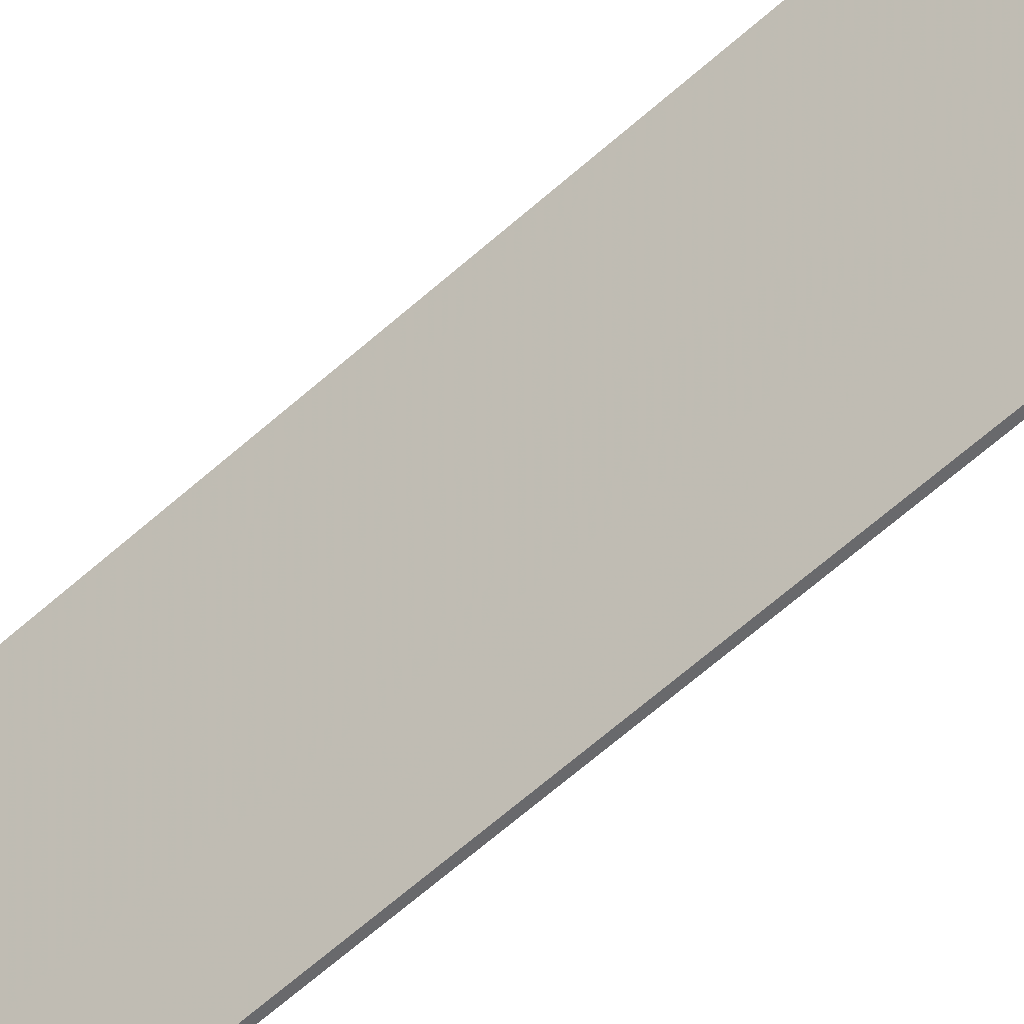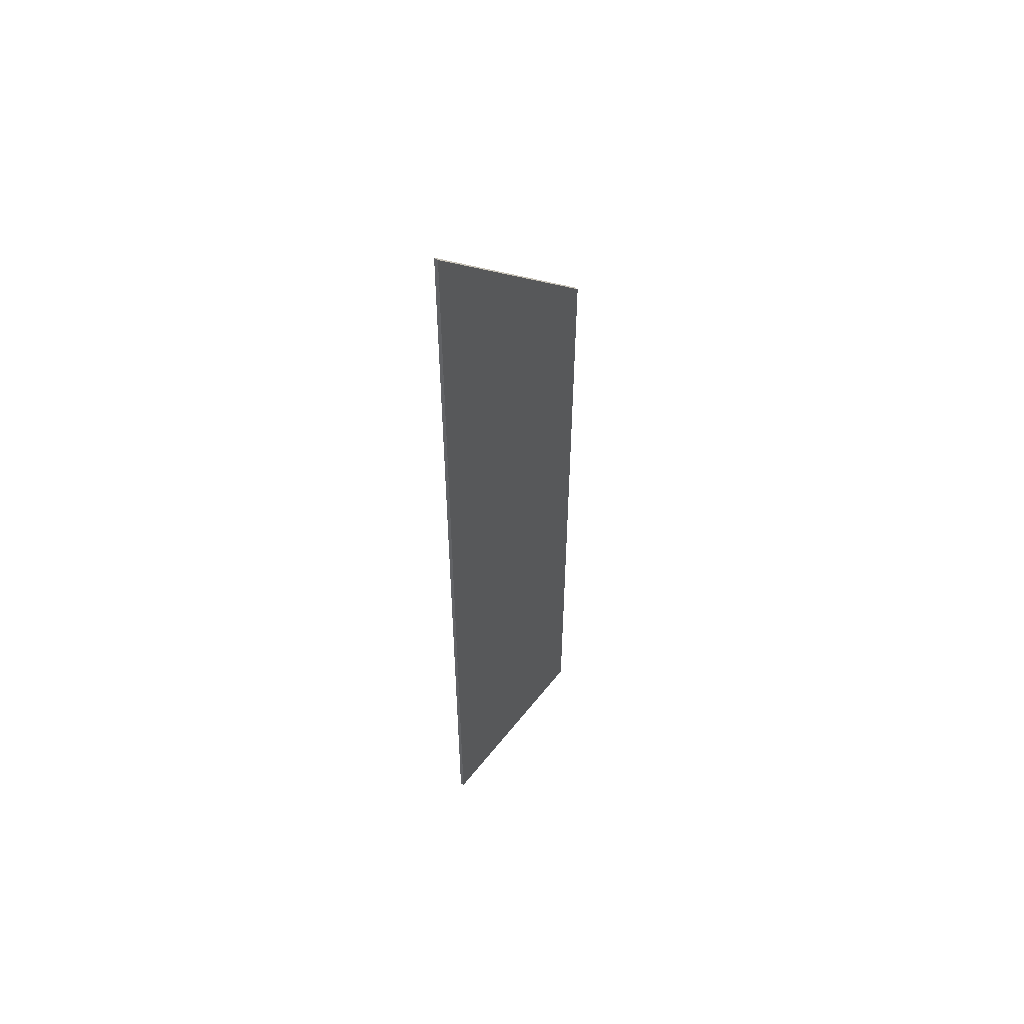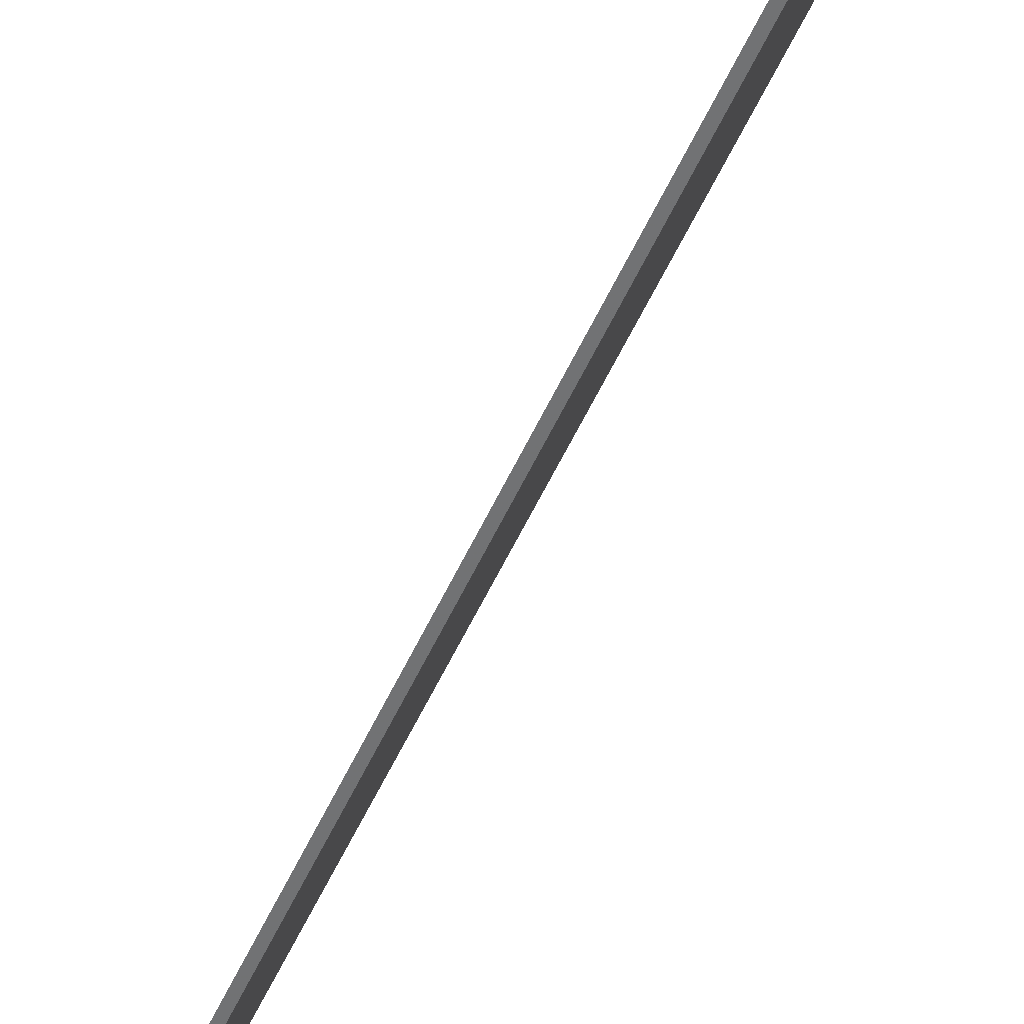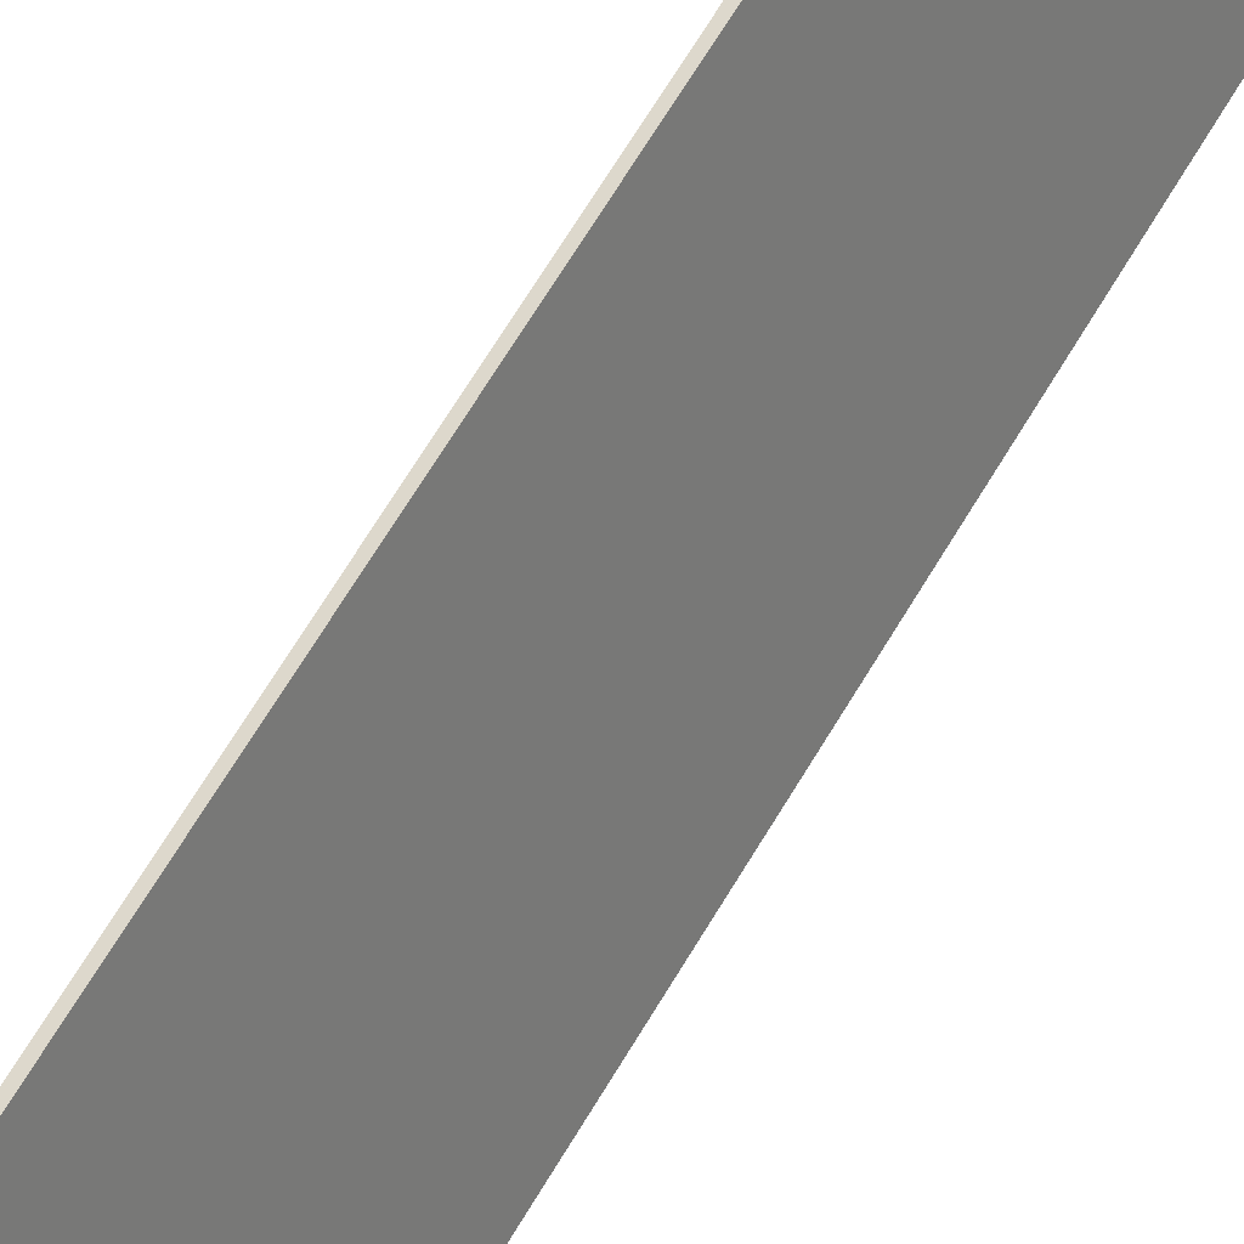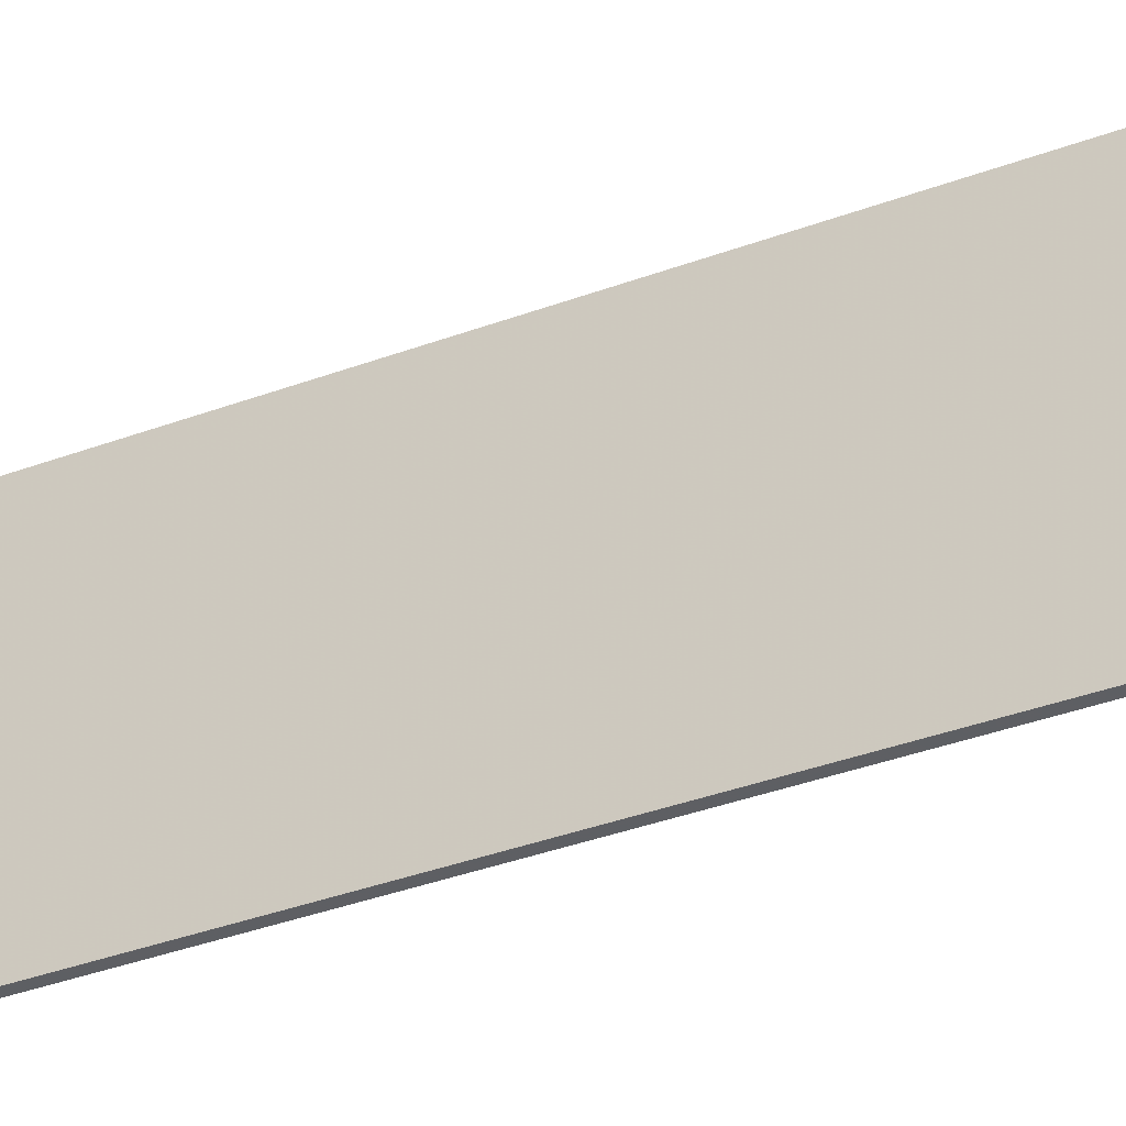
<metadata>
{"format":"obj","ext":"obj","renderer":"f3d","projection":"perspective","resolution":1024,"background":"white","views":[{"elev":-65.5,"azim":131.5,"up":"+Z"},{"elev":53.6,"azim":56.2,"up":"+Y"},{"elev":-51.6,"azim":-23.3,"up":"+Z"},{"elev":65.4,"azim":-149.5,"up":"+Z"},{"elev":-27.7,"azim":-58.1,"up":"+Z"}]}
</metadata>
<code>
v 1.737 0.03313 0.5168
v 1.737 -0.1311 0.5168
v 1.753 -0.1311 0.5616
v 1.753 0.08055 0.5616
v 1.738 -0.1311 0.5165
v 1.737 -0.1311 0.5168
v 1.737 0.03313 0.5168
v 1.738 0.03313 0.5165
v 1.743 0.04895 0.5314
v 1.743 -0.1311 0.5314
v 1.738 -0.1311 0.5165
v 1.738 0.03313 0.5165
v 1.738 -0.1311 0.5165
v 1.743 -0.1311 0.5314
v 1.753 -0.1311 0.5613
v 1.753 -0.1311 0.5616
v 1.737 -0.1311 0.5168
v 1.753 -0.1311 0.5613
v 1.753 0.08054 0.5613
v 1.753 0.08055 0.5616
v 1.753 -0.1311 0.5616
v 1.753 0.08054 0.5613
v 1.743 0.04895 0.5314
v 1.738 0.03313 0.5165
v 1.737 0.03313 0.5168
v 1.753 0.08055 0.5616
v 1.743 0.04895 0.5314
v 1.753 0.08054 0.5613
v 1.753 -0.1311 0.5613
v 1.743 -0.1311 0.5314
f 1 2 3
f 1 3 4
f 5 6 7
f 5 7 8
f 9 10 11
f 9 11 12
f 13 14 15
f 13 15 16
f 13 16 17
f 18 19 20
f 18 20 21
f 22 23 24
f 22 24 25
f 22 25 26
f 27 28 29
f 27 29 30

</code>
